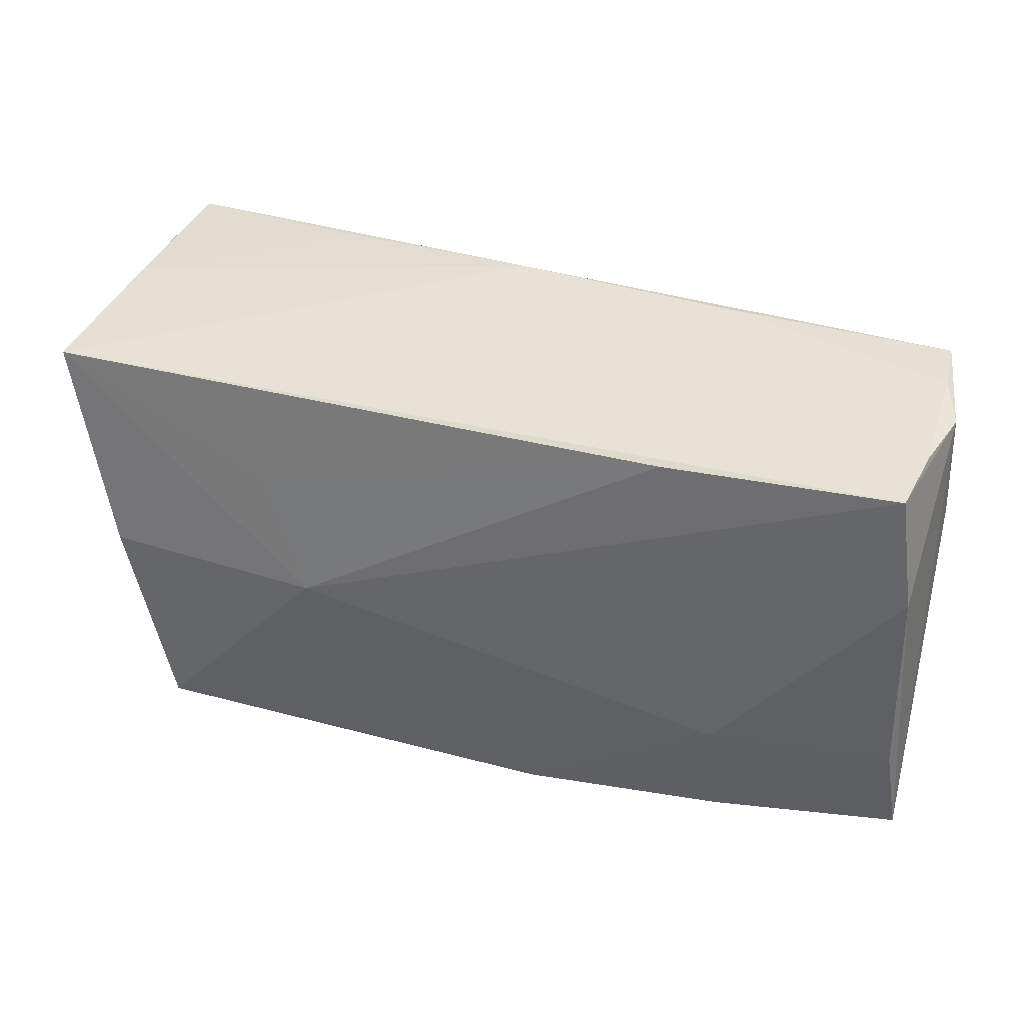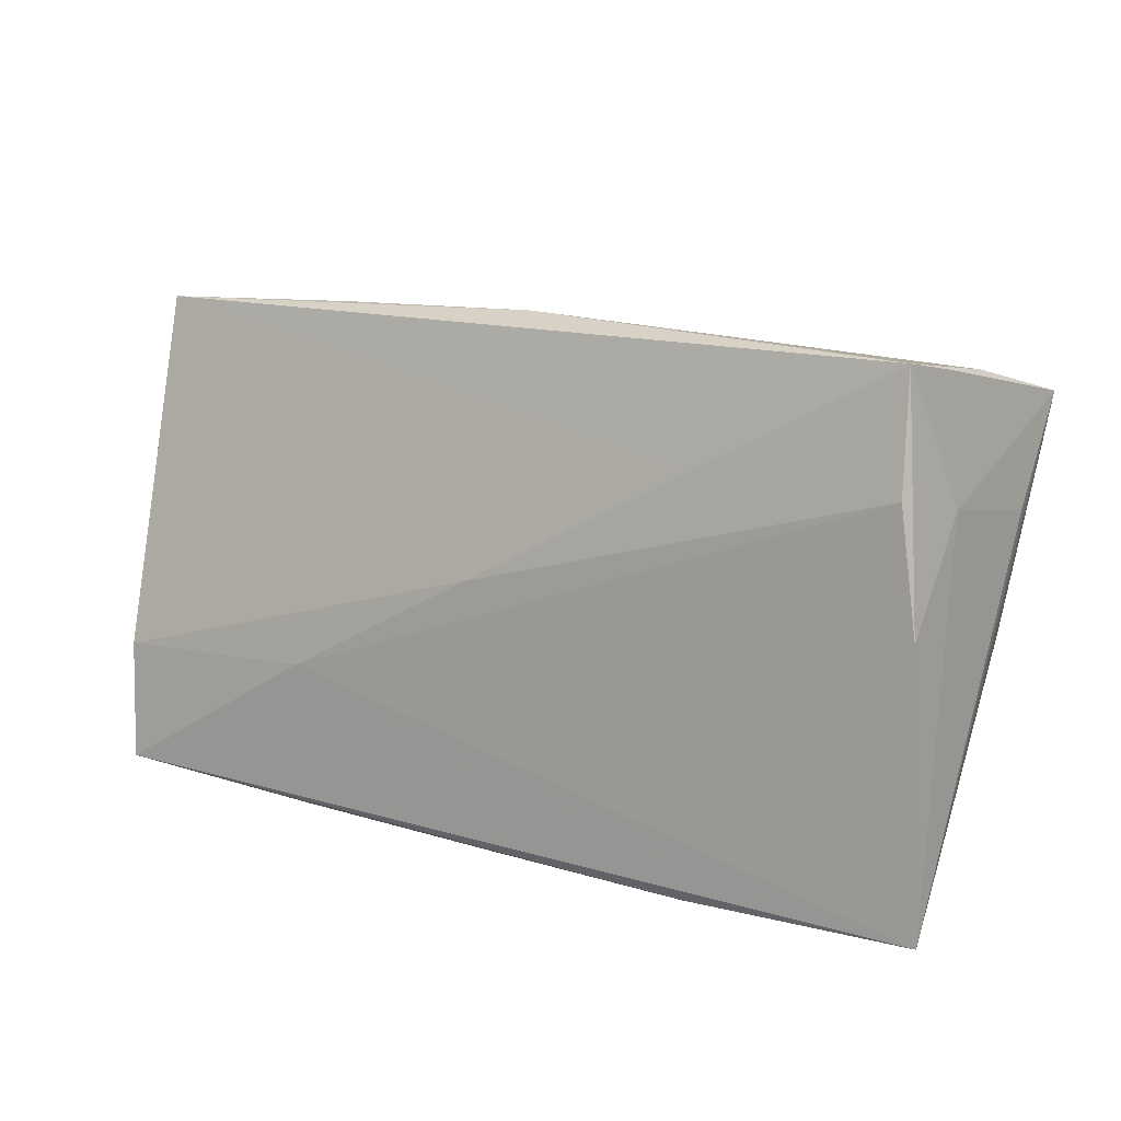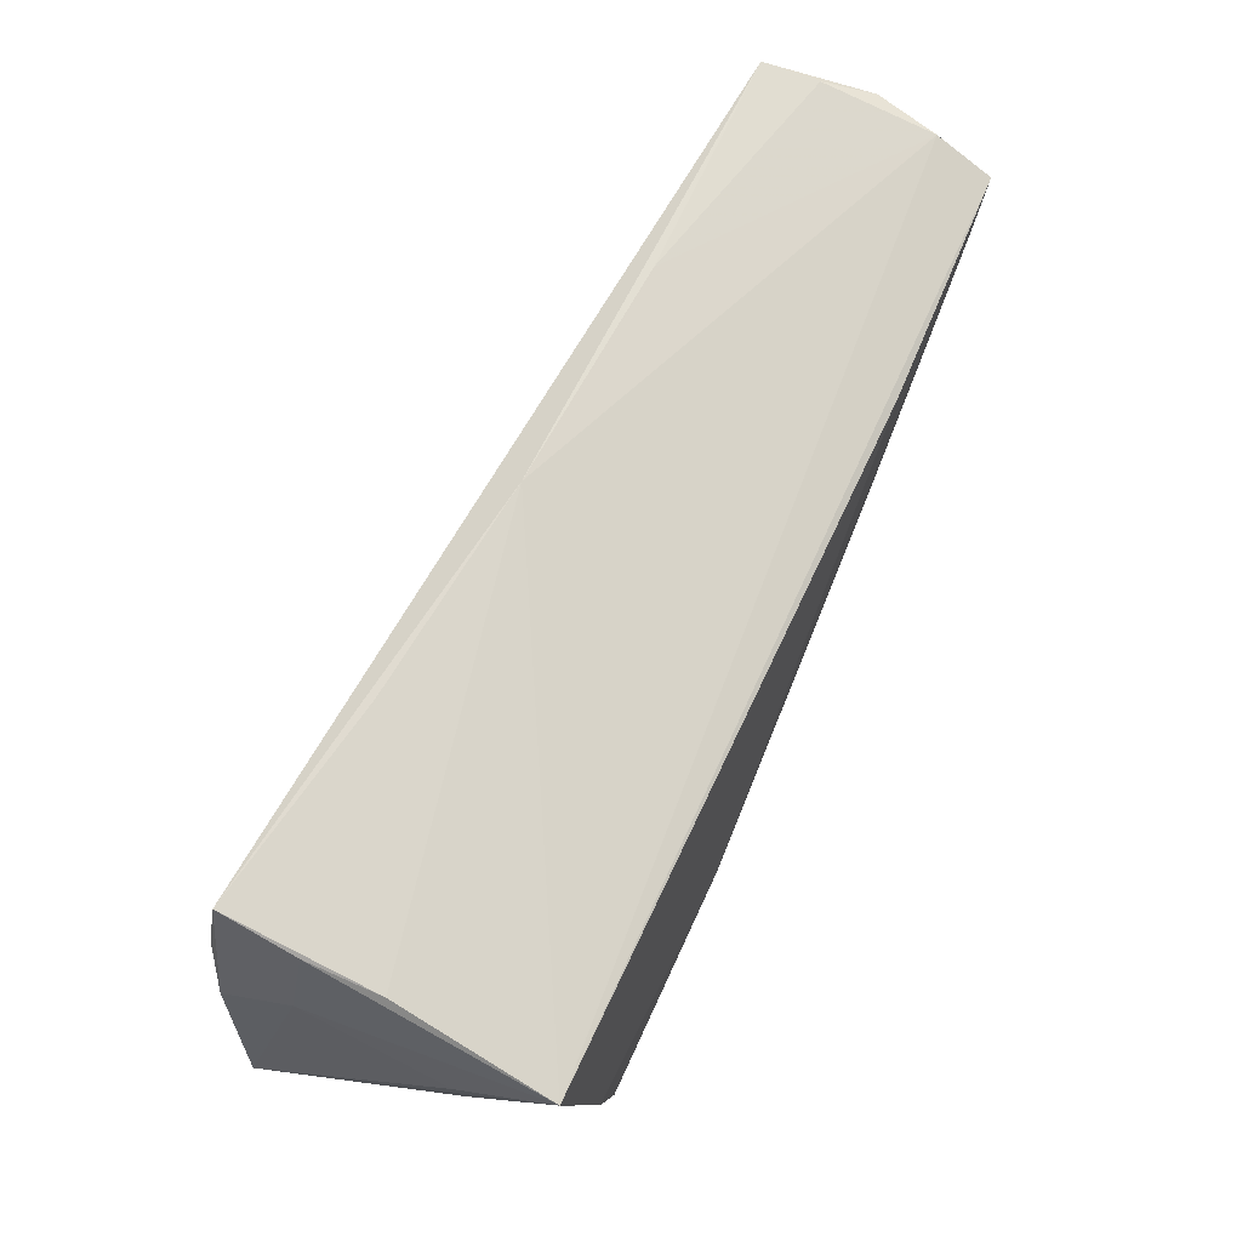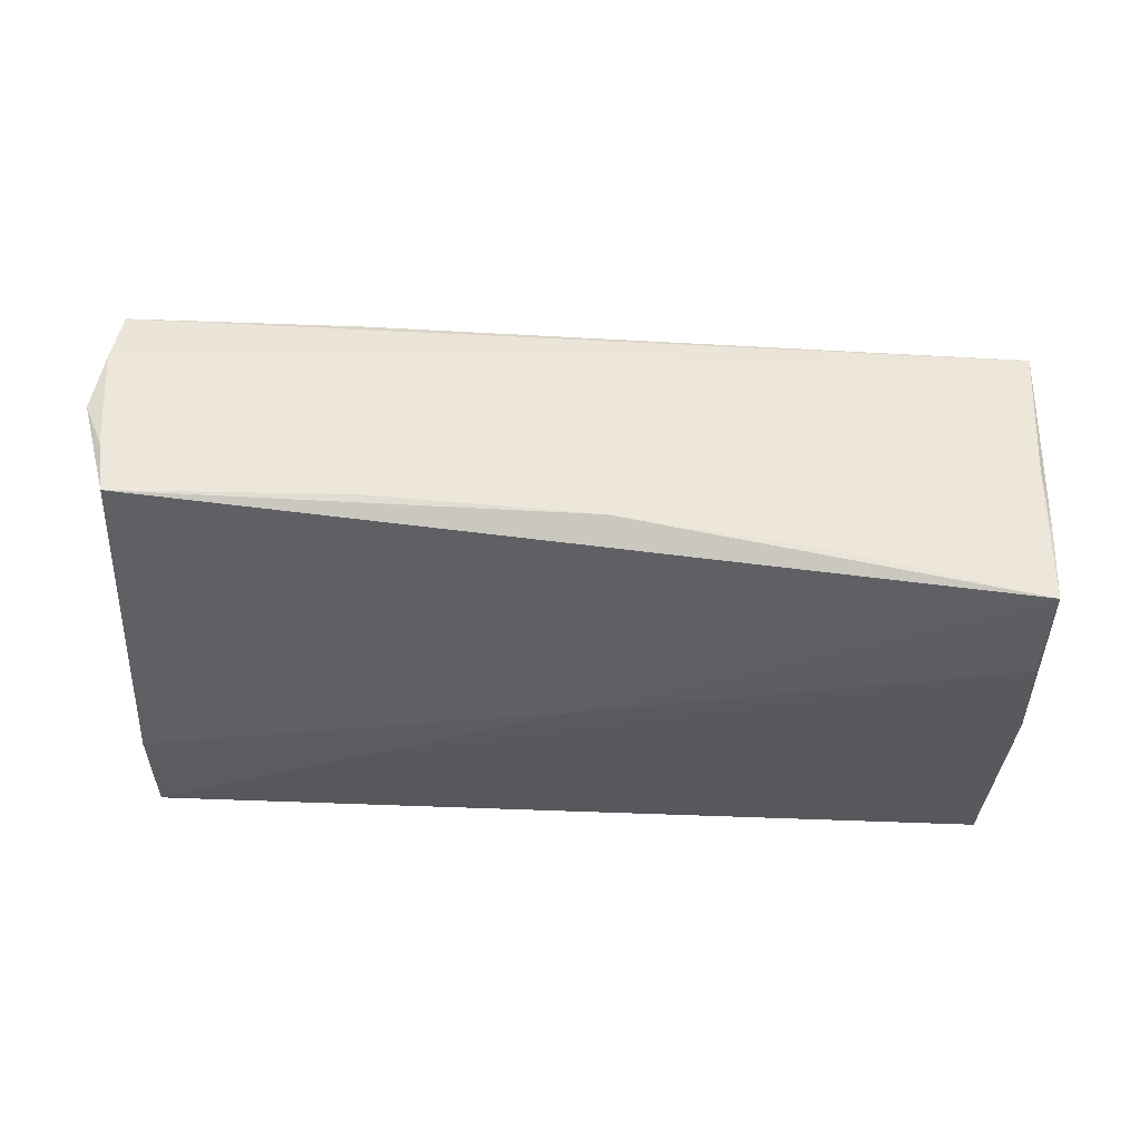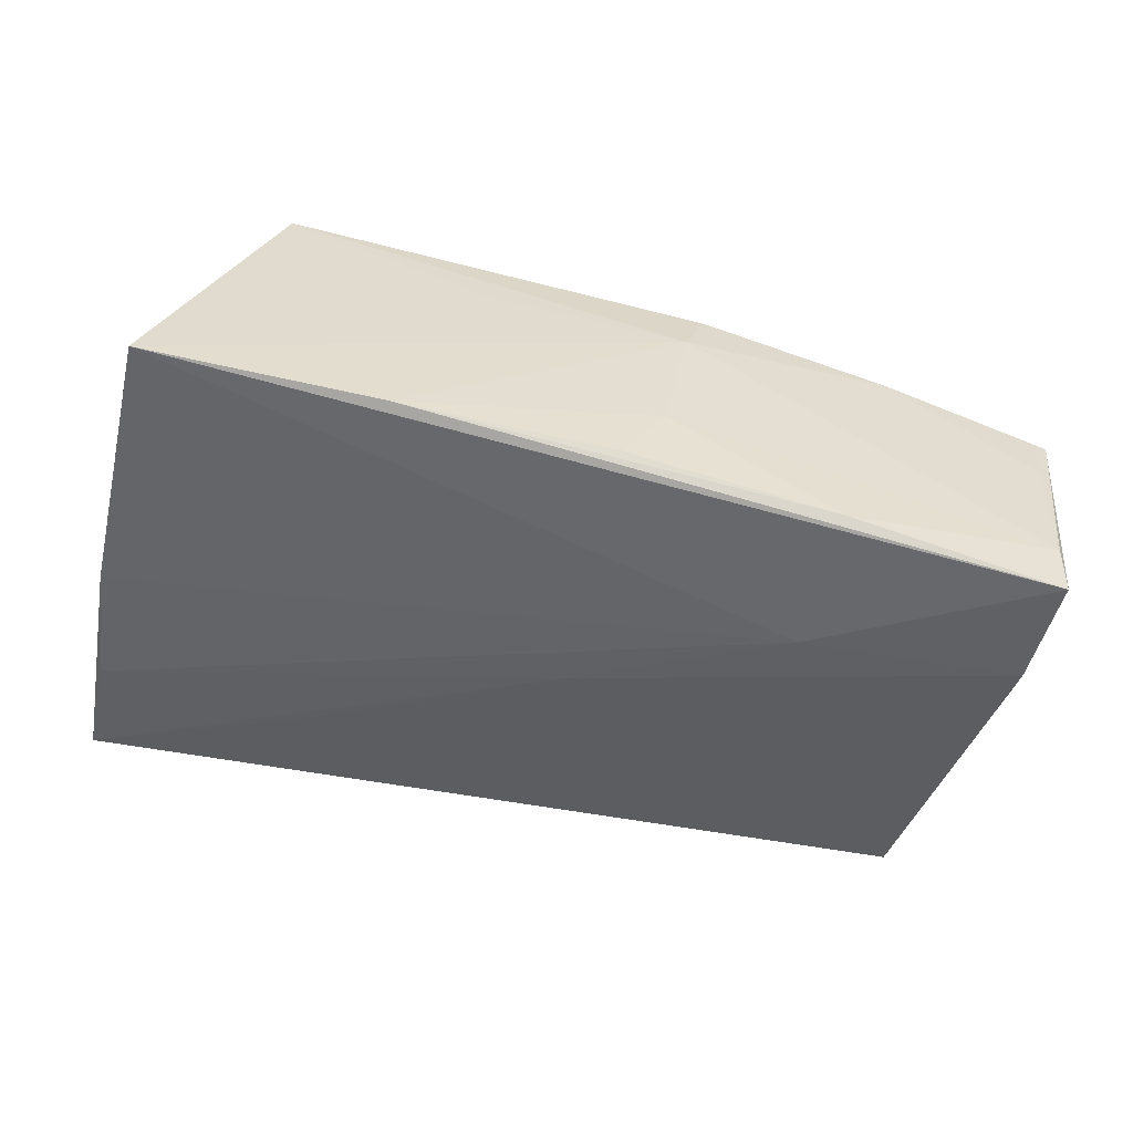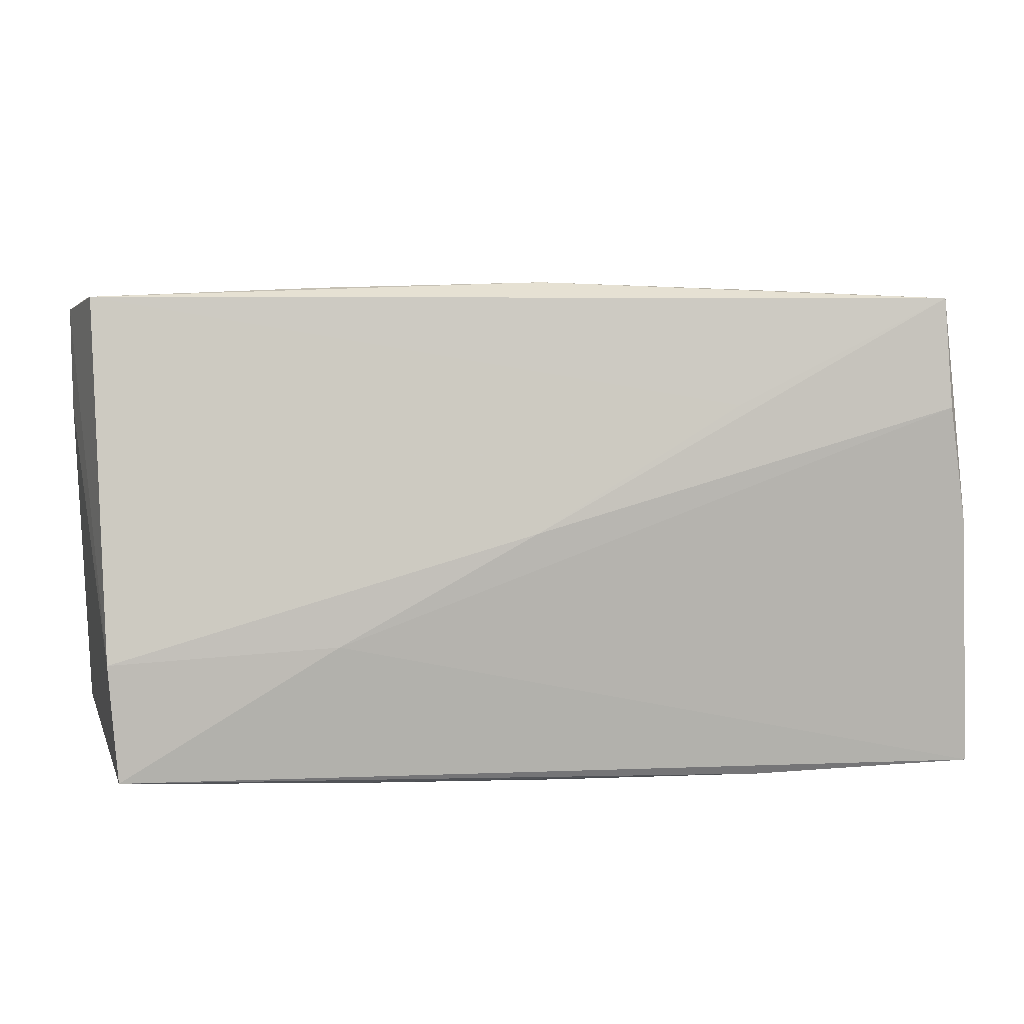
<metadata>
{"format":"obj","ext":"obj","renderer":"f3d","projection":"perspective","resolution":1024,"background":"white","views":[{"elev":31.7,"azim":21.3,"up":"+Y"},{"elev":12.1,"azim":-147.4,"up":"+Y"},{"elev":67.9,"azim":-65.5,"up":"+Y"},{"elev":-28.2,"azim":176.3,"up":"+Z"},{"elev":-52.4,"azim":-16.0,"up":"+Z"},{"elev":11.4,"azim":170.7,"up":"+Y"}]}
</metadata>
<code>
v -0.04382 -0.0136 0.01777
v -0.01644 -0.02538 0.01785
v -0.04576 -0.001889 0.01945
v 0.05393 0.02684 0.01187
v -0.0402 -0.0253 0.01834
v -0.05243 0.01178 0.007424
v 0.05099 -0.02576 -0.01264
v 0.02579 0.02372 0.01927
v -0.0267 -0.02866 -0.01897
v 0.01002 -0.02657 0.01662
v 0.02439 -0.02733 -0.01813
v -0.052 0.01434 -0.009244
v 0.05424 -0.01197 0.01548
v 0.05242 -0.02445 0.005195
v -0.0262 0.03046 -0.01195
v -0.02428 0.01114 0.01943
v -0.04759 -0.02499 -0.0006046
v -0.01884 -0.002702 0.02027
v -0.001136 0.03147 -0.00895
v 0.007197 -0.02764 0.009443
v 0.05293 0.0246 0.01855
v -0.00166 -0.02844 -0.01771
v -0.04952 0.0295 -0.01636
v 0.05163 -0.01151 -0.01814
v 0.03304 -0.01324 0.0172
v 0.02469 -0.01012 -0.01946
v -0.01565 -0.02692 0.009684
v 0.003729 -0.02832 -0.008697
v -0.05007 0.01646 -0.01862
v 0.05513 -0.0236 0.01224
v -0.05208 0.00266 -0.01894
v 0.03364 -0.02537 0.01474
v 0.05537 0.01562 0.002974
v 0.05537 0.02773 0.004592
v -0.05149 0.02316 0.01835
v 0.05232 0.03036 -0.007305
v -0.05356 -0.02813 -0.01946
v -0.04989 0.02718 0.0007492
v 0.05315 0.02956 -0.0009894
v 0.05448 0.01103 0.01766
v -0.05009 0.02802 -0.007573
v 0.0009725 0.00261 -0.01899
v 0.02541 0.03103 -0.007214
v 0.05077 -0.02546 -0.01946
v -0.02382 0.01717 -0.01737
v -0.05054 -0.001595 0.007041
f 26 44 37
f 30 33 34
f 27 5 37
f 37 20 27
f 27 20 5
f 7 30 14
f 44 30 7
f 35 21 4
f 4 21 34
f 44 26 24
f 24 30 44
f 33 30 24
f 24 36 34
f 34 33 24
f 37 35 6
f 6 12 37
f 35 12 6
f 37 5 17
f 17 1 37
f 5 1 17
f 46 35 37
f 37 1 46
f 14 30 32
f 32 7 14
f 20 7 32
f 5 18 3
f 3 18 35
f 3 1 5
f 35 46 3
f 3 46 1
f 8 21 35
f 8 18 21
f 37 44 9
f 9 20 37
f 28 7 20
f 20 9 28
f 28 9 22
f 36 23 19
f 35 4 19
f 41 12 35
f 41 23 12
f 37 12 31
f 12 23 31
f 31 23 29
f 31 26 37
f 29 26 31
f 42 24 26
f 42 26 29
f 29 23 42
f 36 24 42
f 2 18 5
f 18 2 25
f 35 18 16
f 16 8 35
f 18 8 16
f 11 28 22
f 7 28 11
f 44 7 11
f 11 9 44
f 22 9 11
f 34 36 39
f 39 4 34
f 23 41 38
f 35 19 38
f 38 41 35
f 45 23 36
f 36 42 45
f 45 42 23
f 21 18 40
f 18 25 40
f 34 21 40
f 40 30 34
f 32 25 10
f 10 25 2
f 20 32 10
f 5 20 10
f 10 2 5
f 43 19 4
f 4 39 43
f 36 19 43
f 43 39 36
f 15 19 23
f 23 38 15
f 15 38 19
f 30 40 13
f 13 40 25
f 13 32 30
f 13 25 32

</code>
